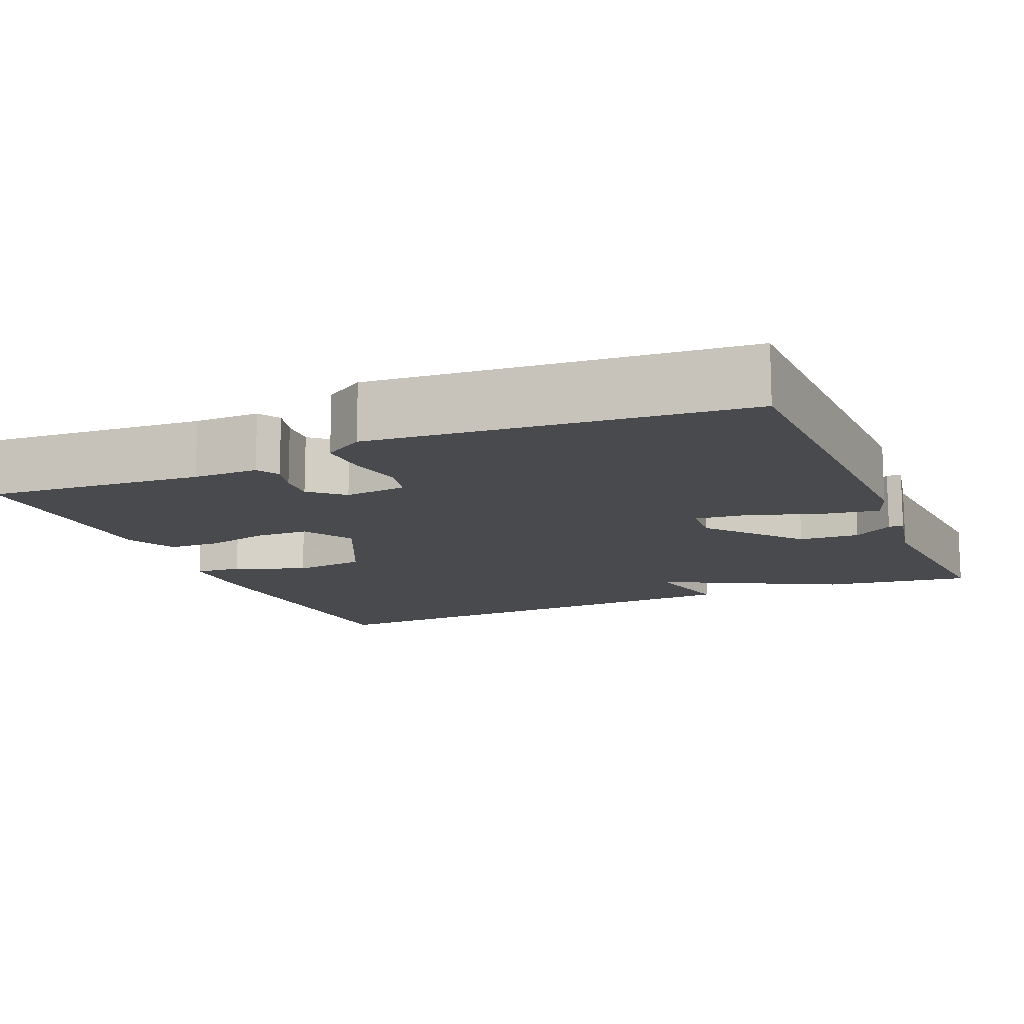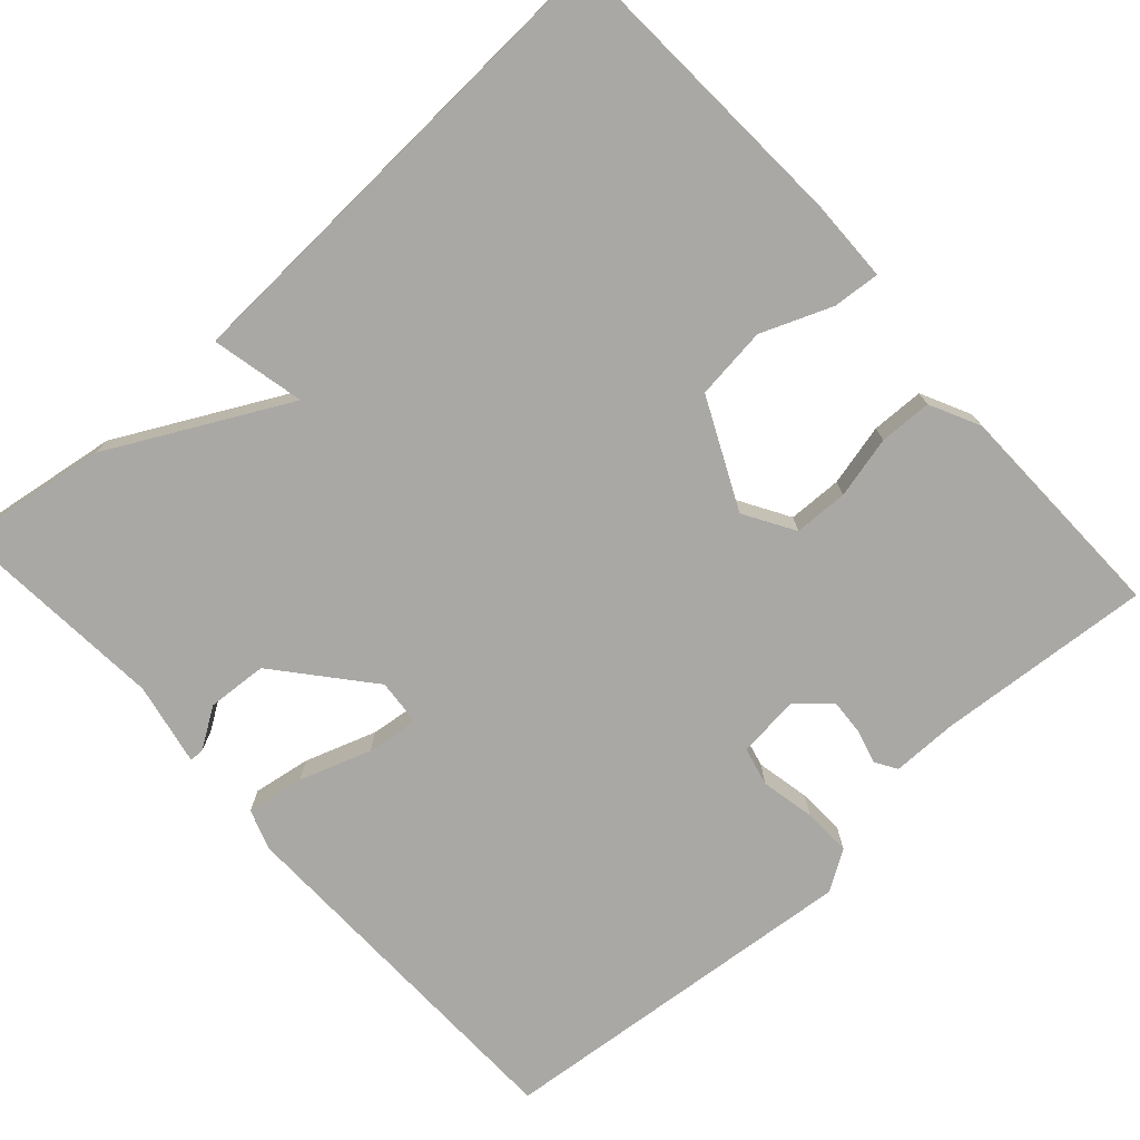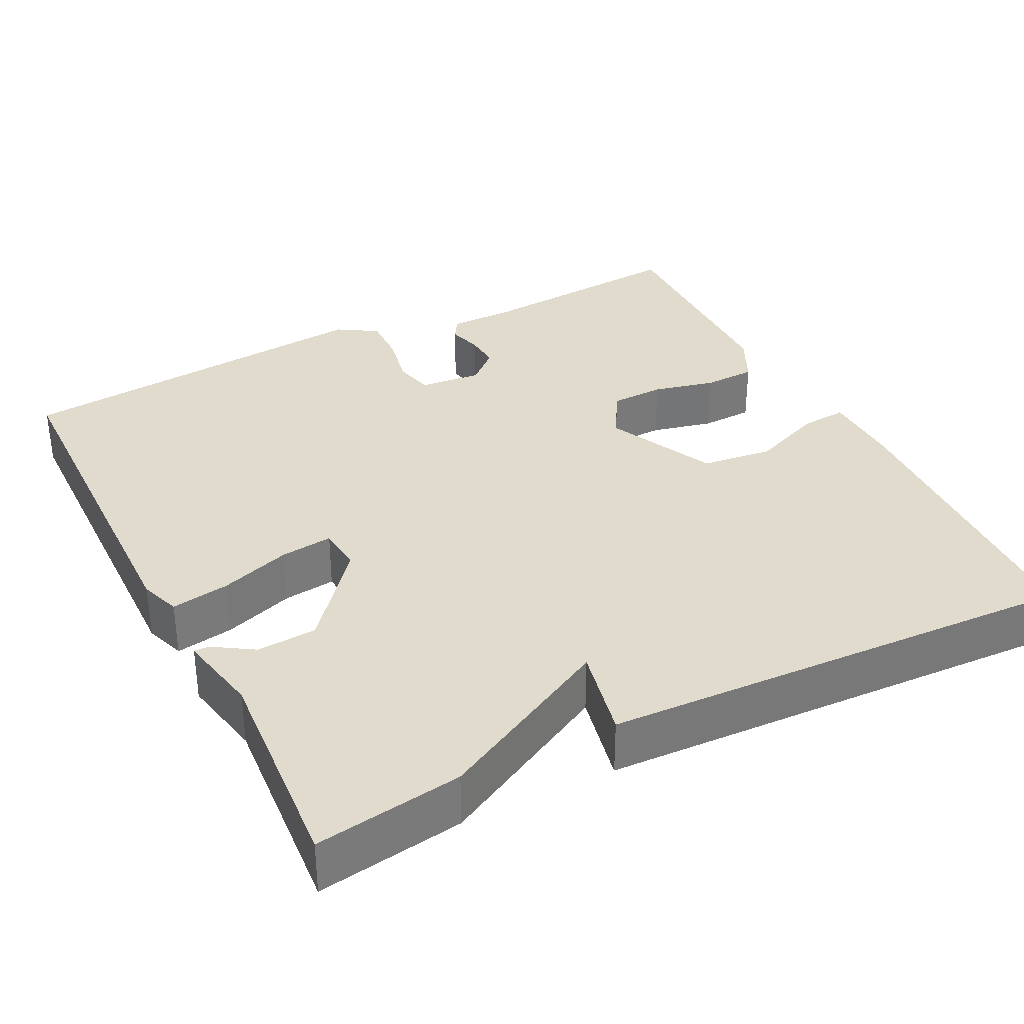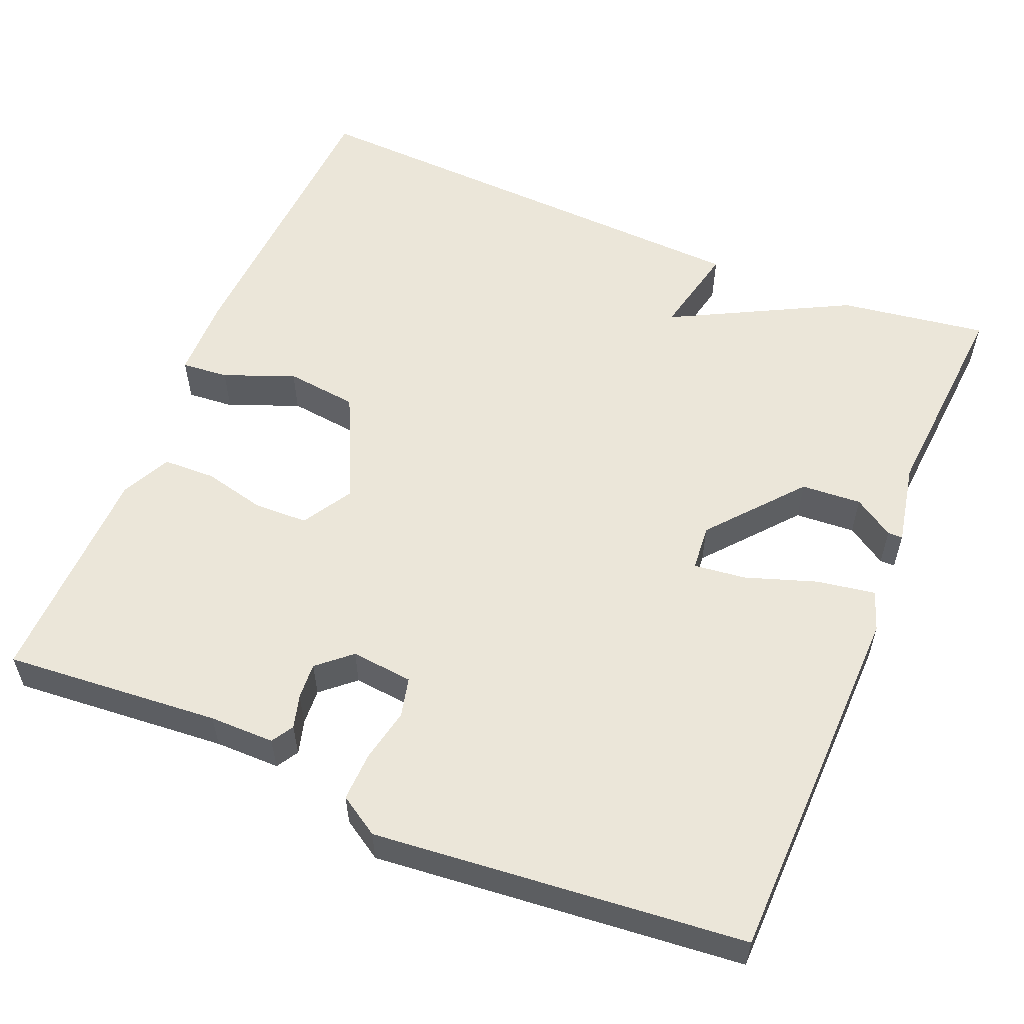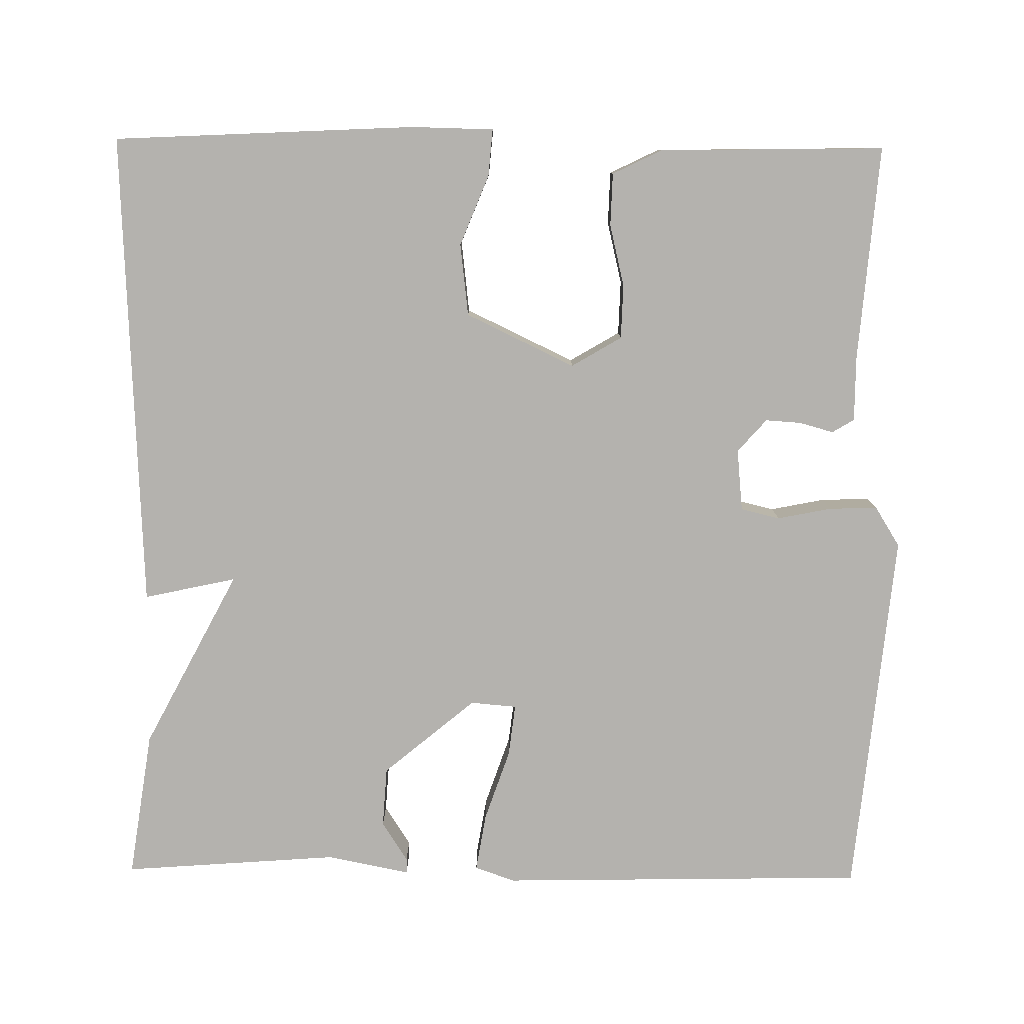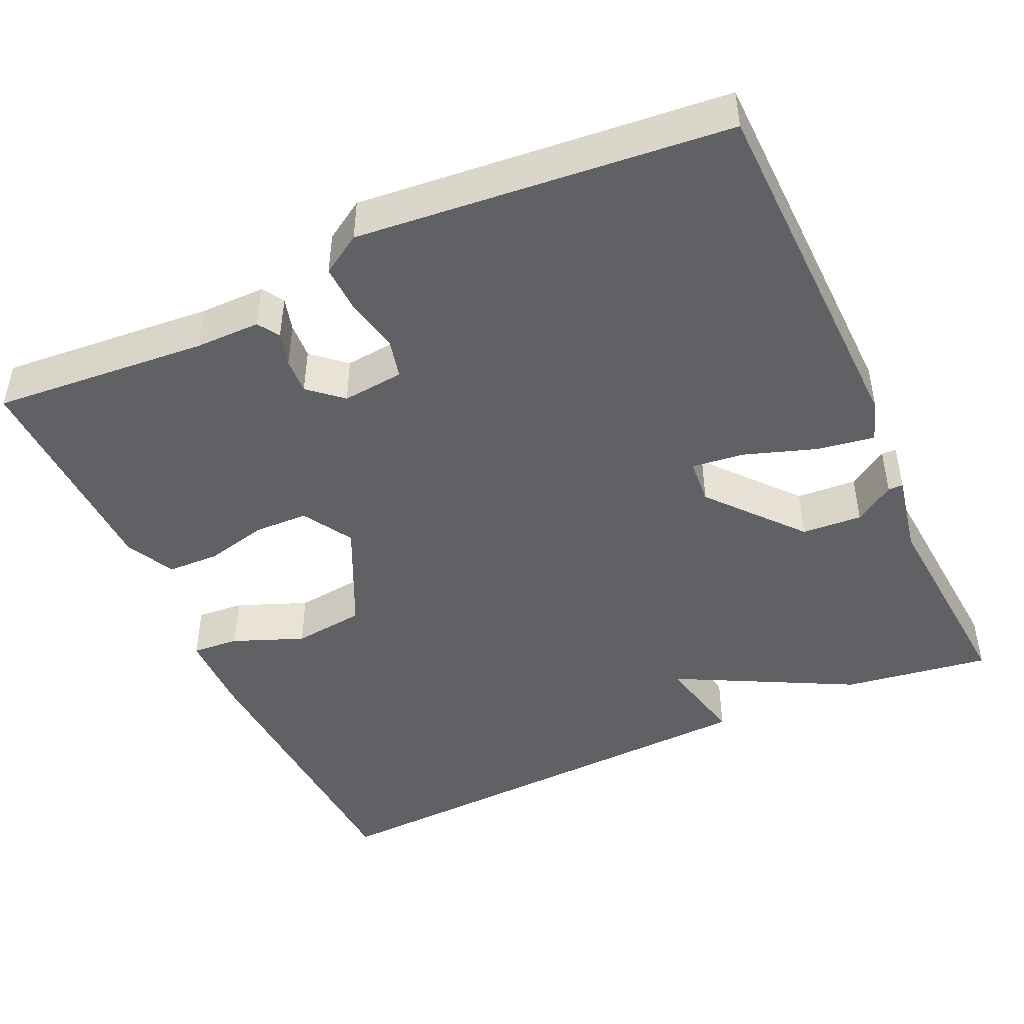
<metadata>
{"format":"obj","ext":"obj","renderer":"f3d","projection":"perspective","resolution":1024,"background":"white","views":[{"elev":-13.3,"azim":23.2,"up":"+Y"},{"elev":-74.9,"azim":-137.9,"up":"+Y"},{"elev":33.9,"azim":153.0,"up":"+Y"},{"elev":56.3,"azim":22.6,"up":"+Y"},{"elev":-79.8,"azim":-90.7,"up":"+Y"},{"elev":-45.9,"azim":24.7,"up":"+Y"}]}
</metadata>
<code>
v 0.5 0.07 0.5
v 0.51 0.07 0.03
v 0.492 0.07 -0.021
v 0.418 0.07 -0.009
v 0.327 0.07 0.022
v 0.26 0.07 0.03
v 0.255 0.07 -0.029
v 0.353 0.07 -0.146
v 0.43 0.07 -0.151
v 0.481 0.07 -0.118
v 0.5 0.07 -0.118
v 0.479 0.07 -0.224
v 0.5 0.07 -0.5
v 0.312 0.07 -0.472
v 0.086 0.07 -0.354
v 0.112 0.07 -0.472
v -0.5 0.07 -0.5
v -0.52 0.07 -0.113
v -0.518 0.07 -0.009
v -0.458 0.07 -0.014
v -0.368 0.07 -0.05
v -0.276 0.07 -0.039
v -0.21 0.07 0.1
v -0.248 0.07 0.164
v -0.317 0.07 0.166
v -0.396 0.07 0.147
v -0.463 0.07 0.149
v -0.494 0.07 0.212
v -0.5 0.07 0.5
v -0.225 0.07 0.478
v -0.142 0.07 0.478
v -0.125 0.07 0.45
v -0.137 0.07 0.407
v -0.14 0.07 0.361
v -0.098 0.07 0.324
v -0.019 0.07 0.332
v -0.007 0.07 0.382
v -0.021 0.07 0.451
v -0.023 0.07 0.513
v 0.028 0.07 0.545
v 0.5 0 0.5
v 0.51 0 0.03
v 0.492 0 -0.021
v 0.418 0 -0.009
v 0.327 0 0.022
v 0.26 0 0.03
v 0.255 0 -0.029
v 0.353 0 -0.146
v 0.43 0 -0.151
v 0.481 0 -0.118
v 0.5 0 -0.118
v 0.479 0 -0.224
v 0.5 0 -0.5
v 0.312 0 -0.472
v 0.086 0 -0.354
v 0.112 0 -0.472
v -0.5 0 -0.5
v -0.52 0 -0.113
v -0.518 0 -0.009
v -0.458 0 -0.014
v -0.368 0 -0.05
v -0.276 0 -0.039
v -0.21 0 0.1
v -0.248 0 0.164
v -0.317 0 0.166
v -0.396 0 0.147
v -0.463 0 0.149
v -0.494 0 0.212
v -0.5 0 0.5
v -0.225 0 0.478
v -0.142 0 0.478
v -0.125 0 0.45
v -0.137 0 0.407
v -0.14 0 0.361
v -0.098 0 0.324
v -0.019 0 0.332
v -0.007 0 0.382
v -0.021 0 0.451
v -0.023 0 0.513
v 0.028 0 0.545
f 3 4 5
f 2 3 5
f 1 2 5
f 40 1 5
f 39 40 5
f 38 39 5
f 37 38 5
f 36 37 5 6
f 35 36 6 7
f 34 35 7 8
f 30 31 32 33
f 30 33 34
f 29 30 34
f 28 29 34
f 27 28 34
f 26 27 34
f 25 26 34
f 24 25 34
f 23 24 34 8
f 19 20 21
f 18 19 21
f 17 18 21
f 16 17 21
f 15 16 21
f 15 21 22
f 14 15 22
f 13 14 22
f 12 13 22
f 9 10 11 12
f 8 9 12
f 8 12 22 23
f 45 44 43
f 45 43 42
f 45 42 41
f 45 41 80
f 45 80 79
f 45 79 78
f 45 78 77
f 46 45 77 76
f 47 46 76 75
f 48 47 75 74
f 73 72 71 70
f 74 73 70
f 74 70 69
f 74 69 68
f 74 68 67
f 74 67 66
f 74 66 65
f 74 65 64
f 48 74 64 63
f 61 60 59
f 61 59 58
f 61 58 57
f 61 57 56
f 61 56 55
f 62 61 55
f 62 55 54
f 62 54 53
f 62 53 52
f 52 51 50 49
f 52 49 48
f 63 62 52 48
f 1 41 42 2
f 2 42 43 3
f 3 43 44 4
f 4 44 45 5
f 5 45 46 6
f 6 46 47 7
f 7 47 48 8
f 8 48 49 9
f 9 49 50 10
f 10 50 51 11
f 11 51 52 12
f 12 52 53 13
f 13 53 54 14
f 14 54 55 15
f 15 55 56 16
f 16 56 57 17
f 17 57 58 18
f 18 58 59 19
f 19 59 60 20
f 20 60 61 21
f 21 61 62 22
f 22 62 63 23
f 23 63 64 24
f 24 64 65 25
f 25 65 66 26
f 26 66 67 27
f 27 67 68 28
f 28 68 69 29
f 29 69 70 30
f 30 70 71 31
f 31 71 72 32
f 32 72 73 33
f 33 73 74 34
f 34 74 75 35
f 35 75 76 36
f 36 76 77 37
f 37 77 78 38
f 38 78 79 39
f 39 79 80 40
f 40 80 41 1

</code>
